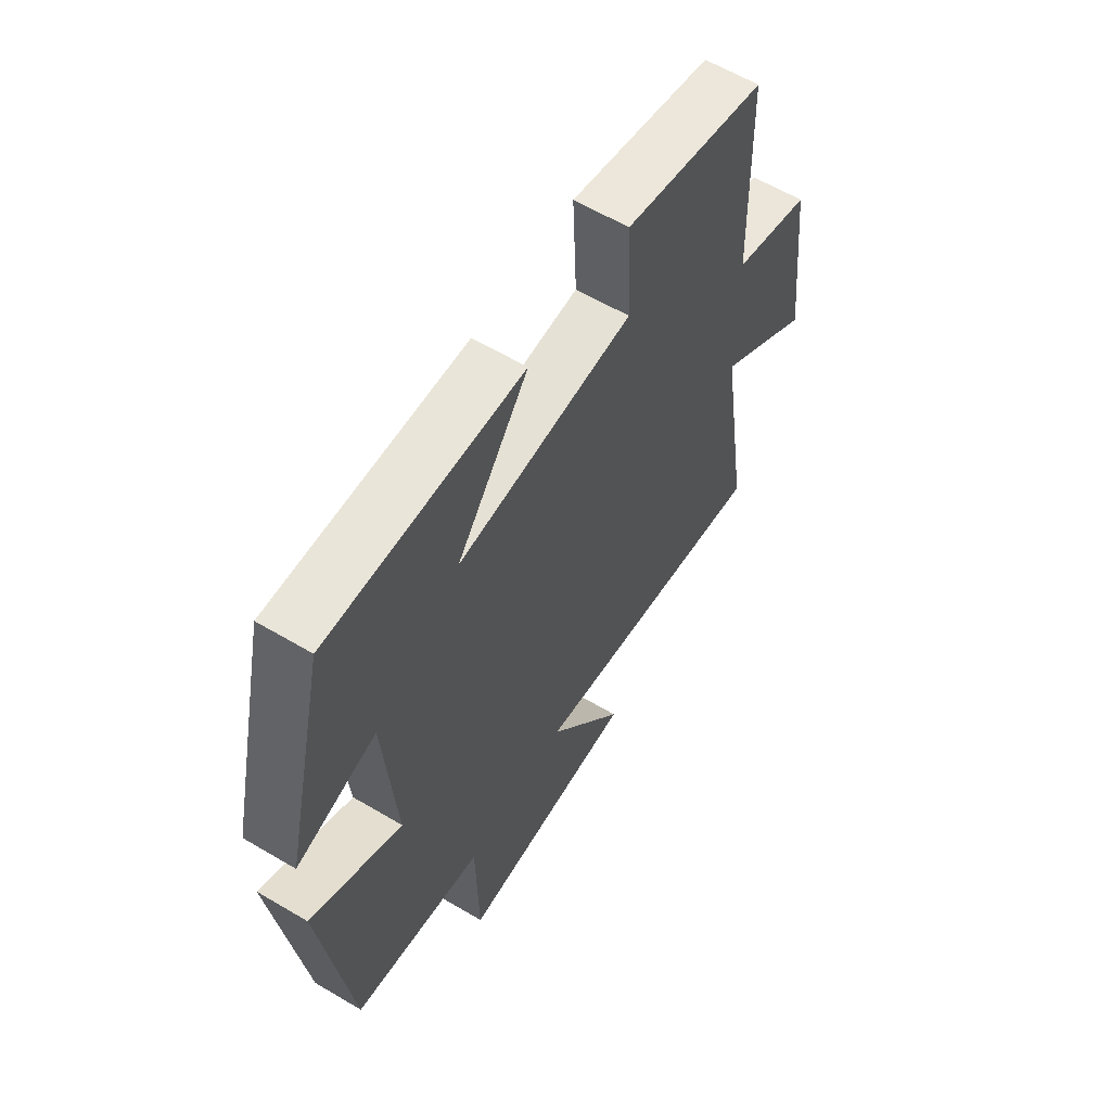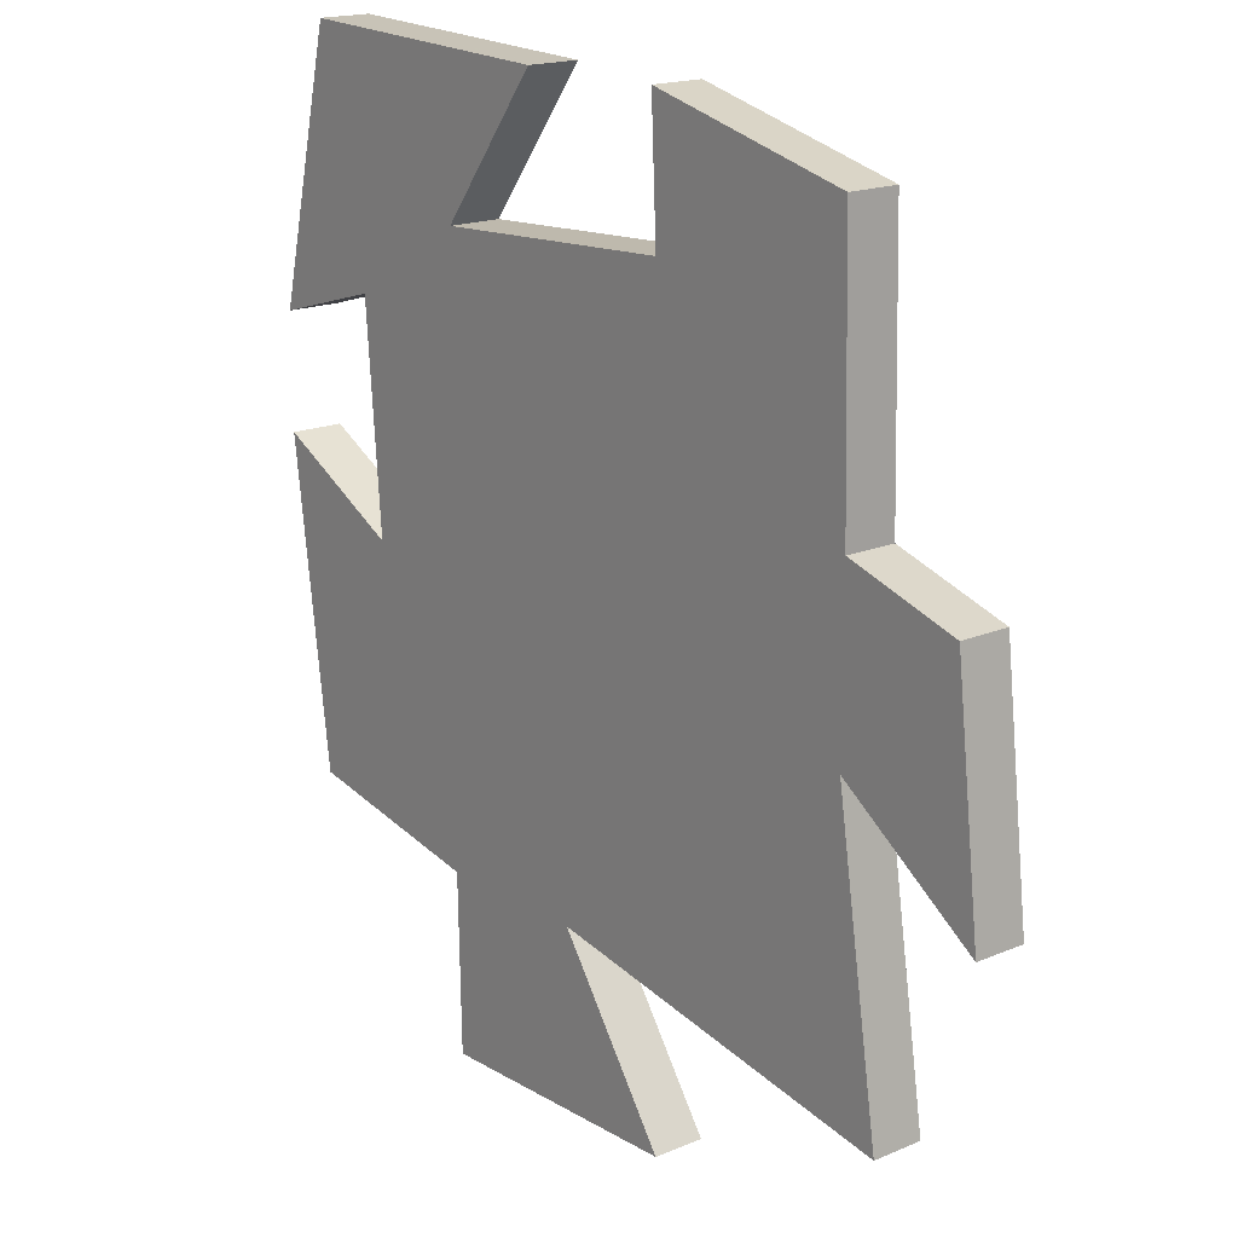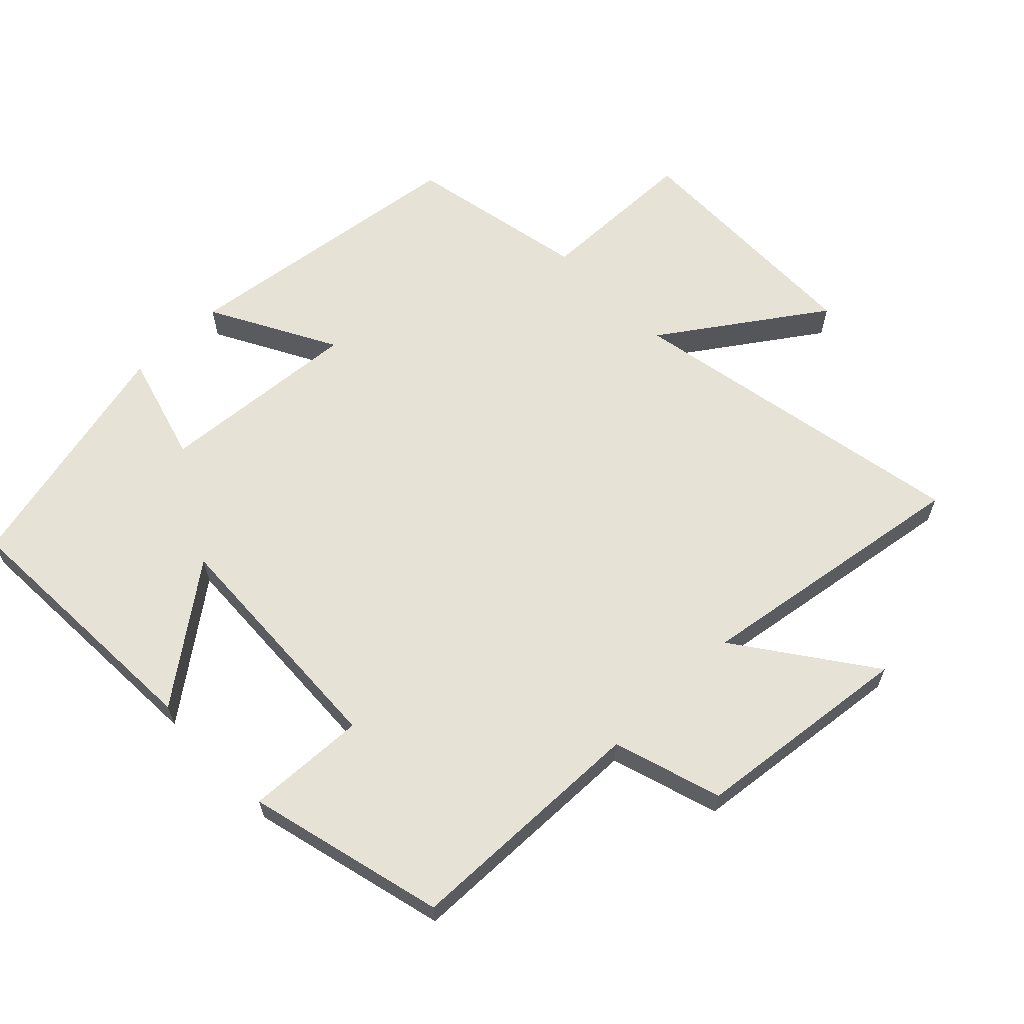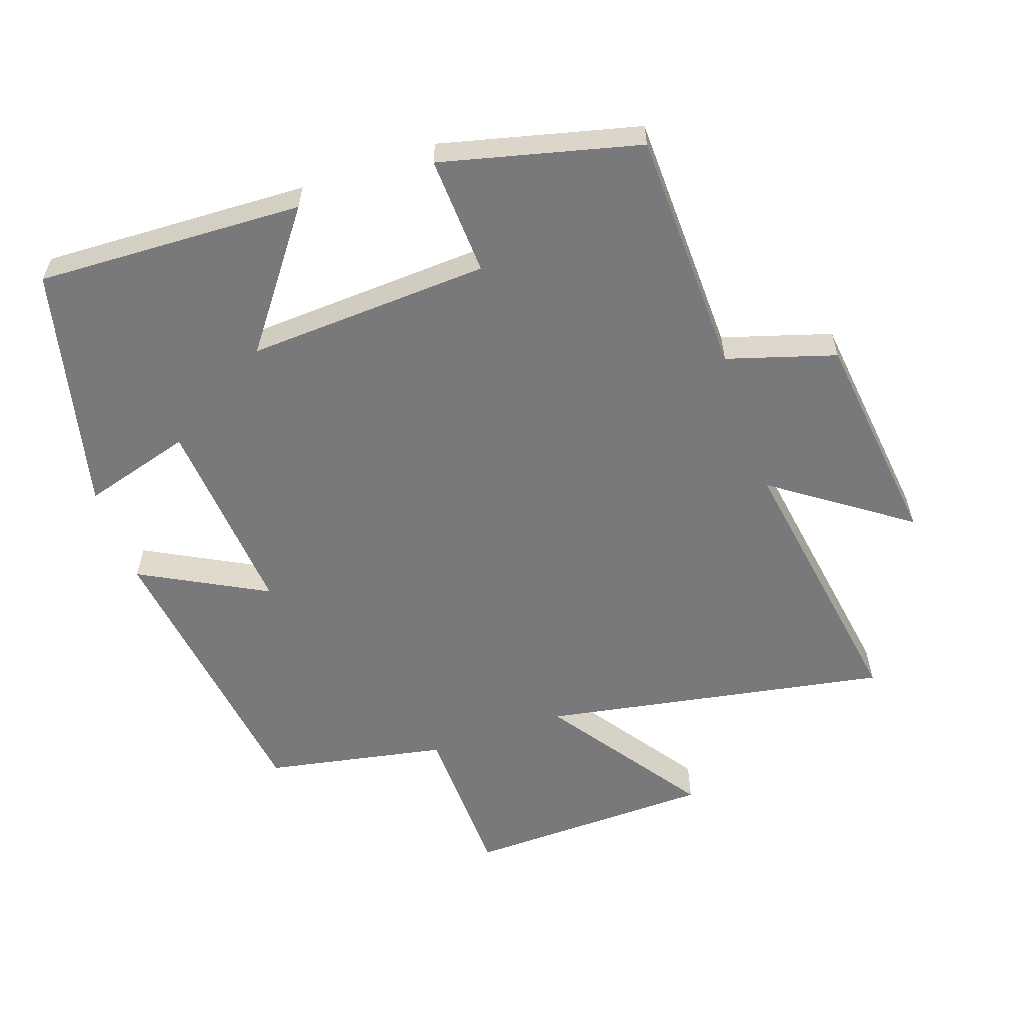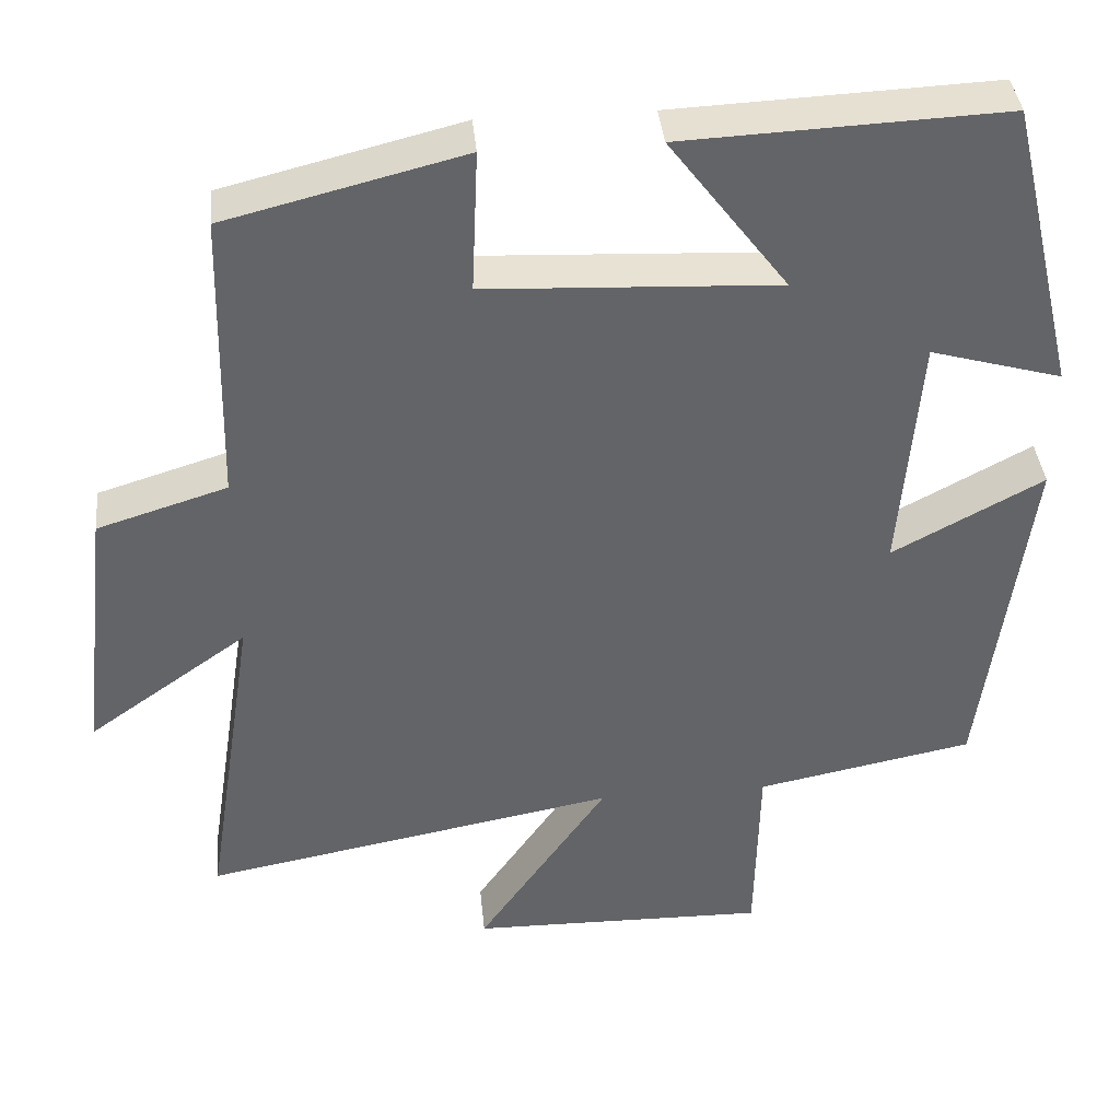
<metadata>
{"format":"obj","ext":"obj","renderer":"f3d","projection":"perspective","resolution":1024,"background":"white","views":[{"elev":61.1,"azim":-58.9,"up":"+Z"},{"elev":17.7,"azim":50.3,"up":"+Z"},{"elev":63.0,"azim":45.7,"up":"+Y"},{"elev":-57.9,"azim":19.2,"up":"+Y"},{"elev":39.3,"azim":174.3,"up":"+Z"}]}
</metadata>
<code>
v 0.491 0.07 0.426
v 0.5 0.07 0.059
v 0.662 0.07 0.009
v 0.7 0.07 -0.319
v 0.5 0.07 -0.177
v 0.565 0.07 -0.595
v 0.046 0.07 -0.5
v 0.209 0.07 -0.736
v -0.165 0.07 -0.744
v -0.17 0.07 -0.5
v -0.442 0.07 -0.447
v -0.5 0.07 -0.006
v -0.312 0.07 -0.107
v -0.336 0.07 0.197
v -0.5 0.07 0.15
v -0.413 0.07 0.517
v -0.013 0.07 0.5
v -0.161 0.07 0.303
v 0.203 0.07 0.321
v 0.195 0.07 0.5
v 0.491 0 0.426
v 0.5 0 0.059
v 0.662 0 0.009
v 0.7 0 -0.319
v 0.5 0 -0.177
v 0.565 0 -0.595
v 0.046 0 -0.5
v 0.209 0 -0.736
v -0.165 0 -0.744
v -0.17 0 -0.5
v -0.442 0 -0.447
v -0.5 0 -0.006
v -0.312 0 -0.107
v -0.336 0 0.197
v -0.5 0 0.15
v -0.413 0 0.517
v -0.013 0 0.5
v -0.161 0 0.303
v 0.203 0 0.321
v 0.195 0 0.5
f 19 20 1 2
f 18 19 2
f 16 17 18
f 15 16 18
f 14 15 18
f 13 14 18 2
f 10 11 12 13
f 10 13 2 3
f 7 8 9 10
f 7 10 3
f 5 6 7
f 5 7 3
f 3 4 5
f 22 21 40 39
f 22 39 38
f 38 37 36
f 38 36 35
f 38 35 34
f 22 38 34 33
f 33 32 31 30
f 23 22 33 30
f 30 29 28 27
f 23 30 27
f 27 26 25
f 23 27 25
f 25 24 23
f 1 21 22 2
f 2 22 23 3
f 3 23 24 4
f 4 24 25 5
f 5 25 26 6
f 6 26 27 7
f 7 27 28 8
f 8 28 29 9
f 9 29 30 10
f 10 30 31 11
f 11 31 32 12
f 12 32 33 13
f 13 33 34 14
f 14 34 35 15
f 15 35 36 16
f 16 36 37 17
f 17 37 38 18
f 18 38 39 19
f 19 39 40 20
f 20 40 21 1

</code>
